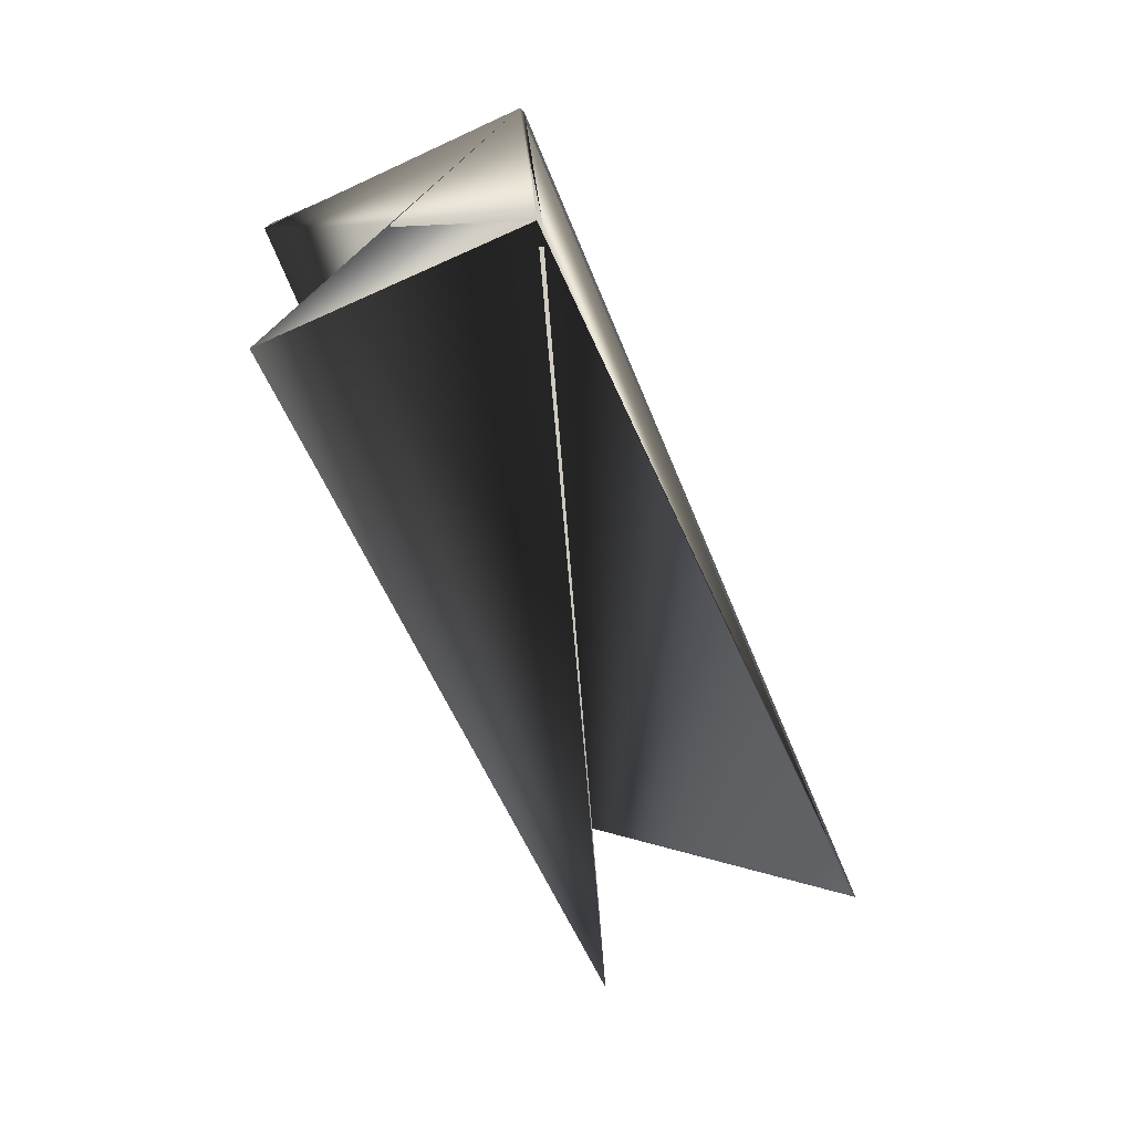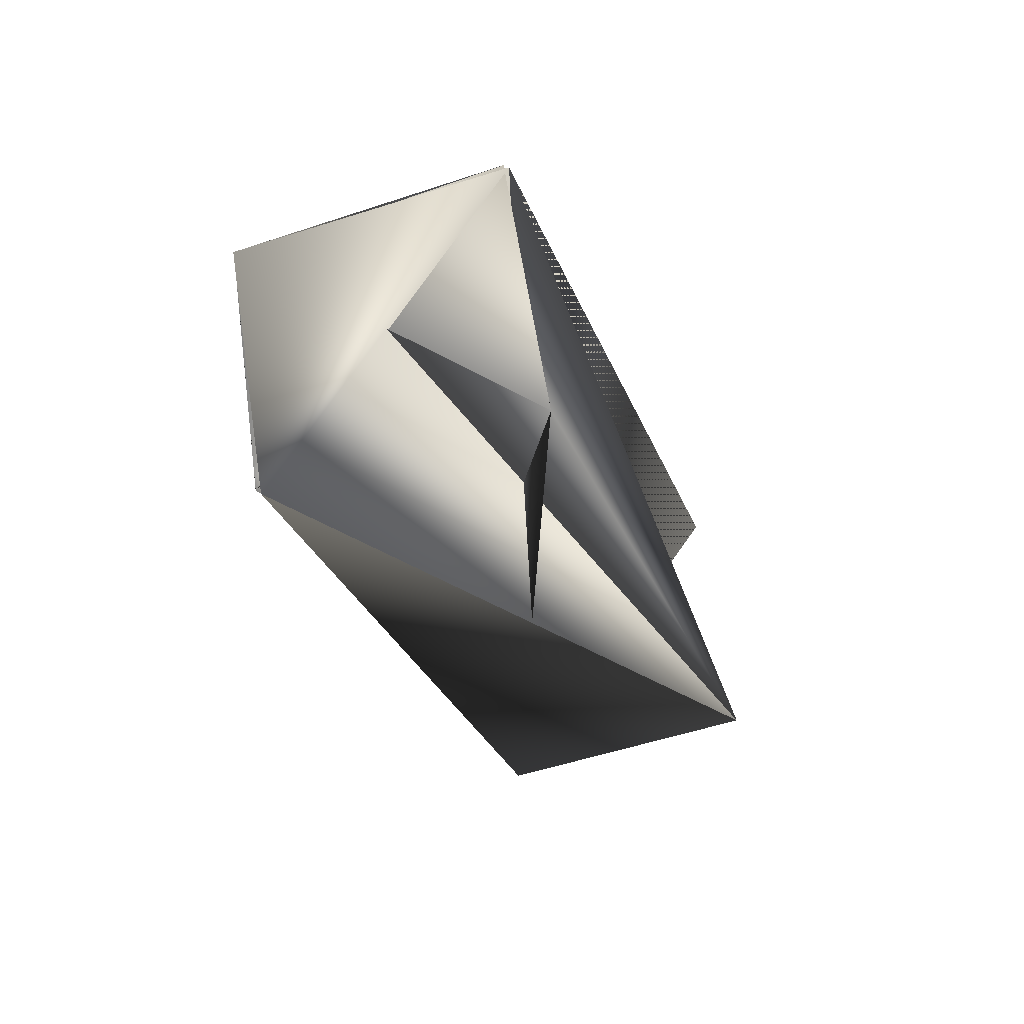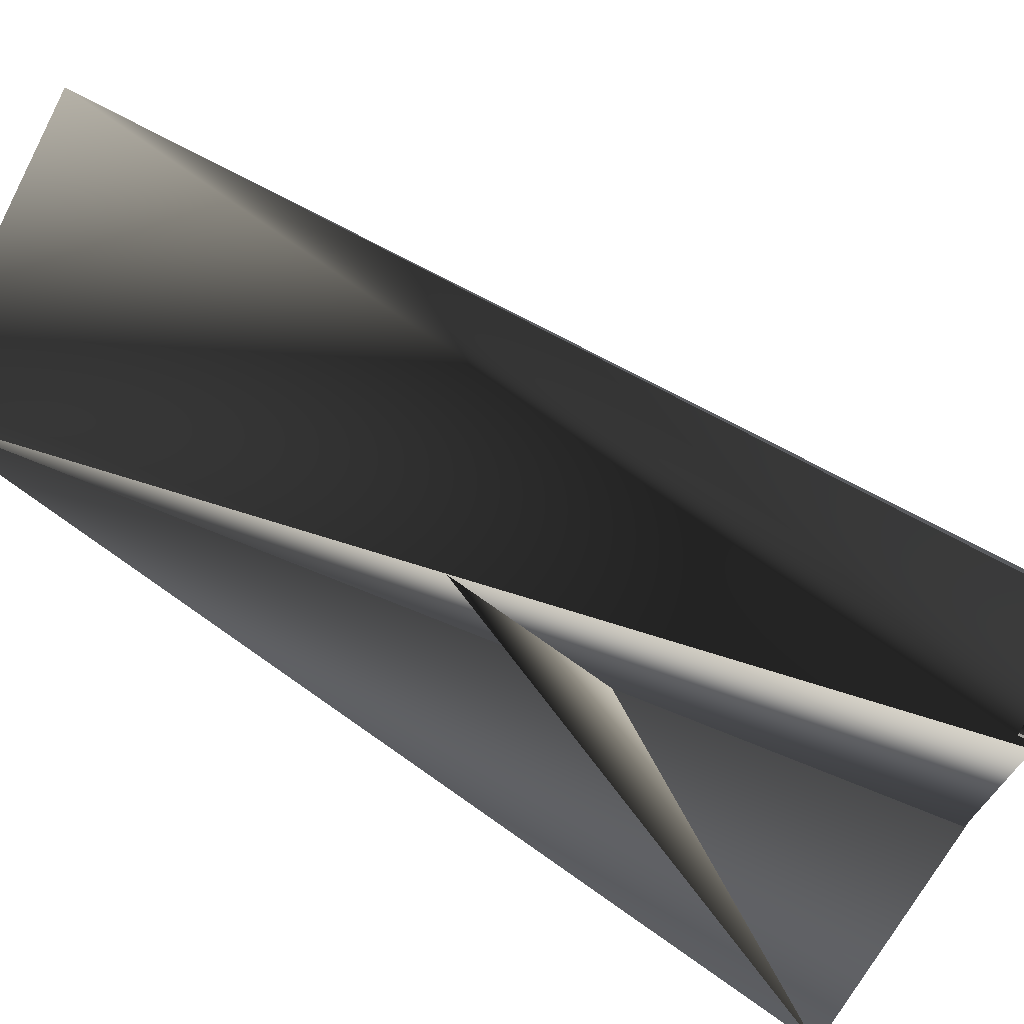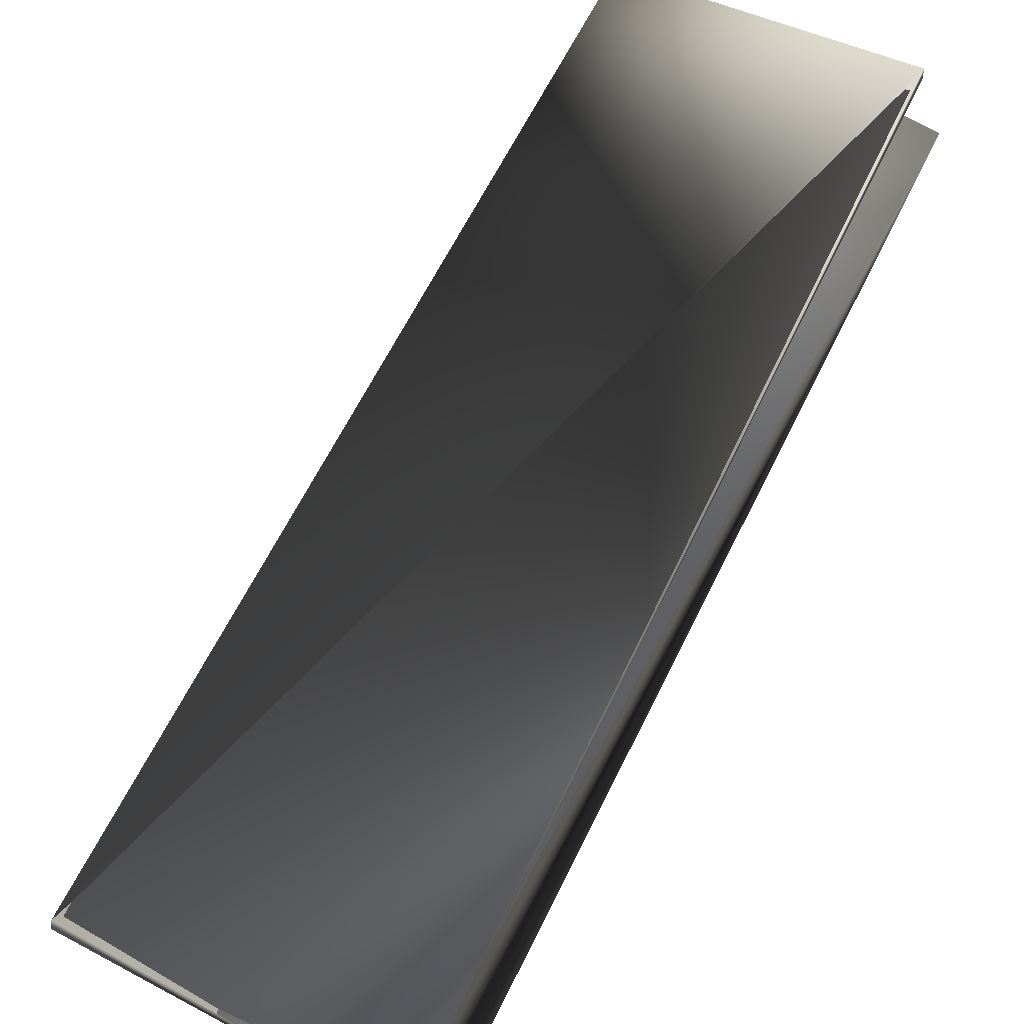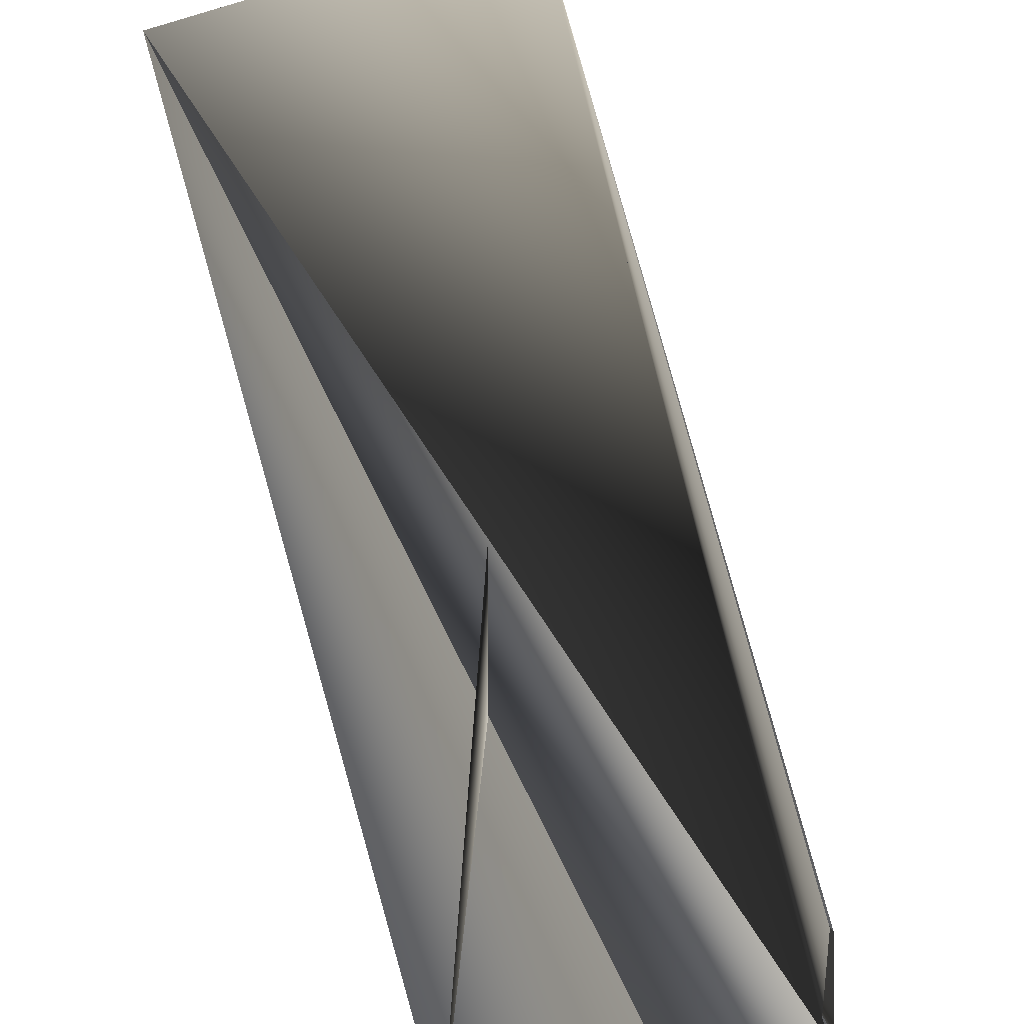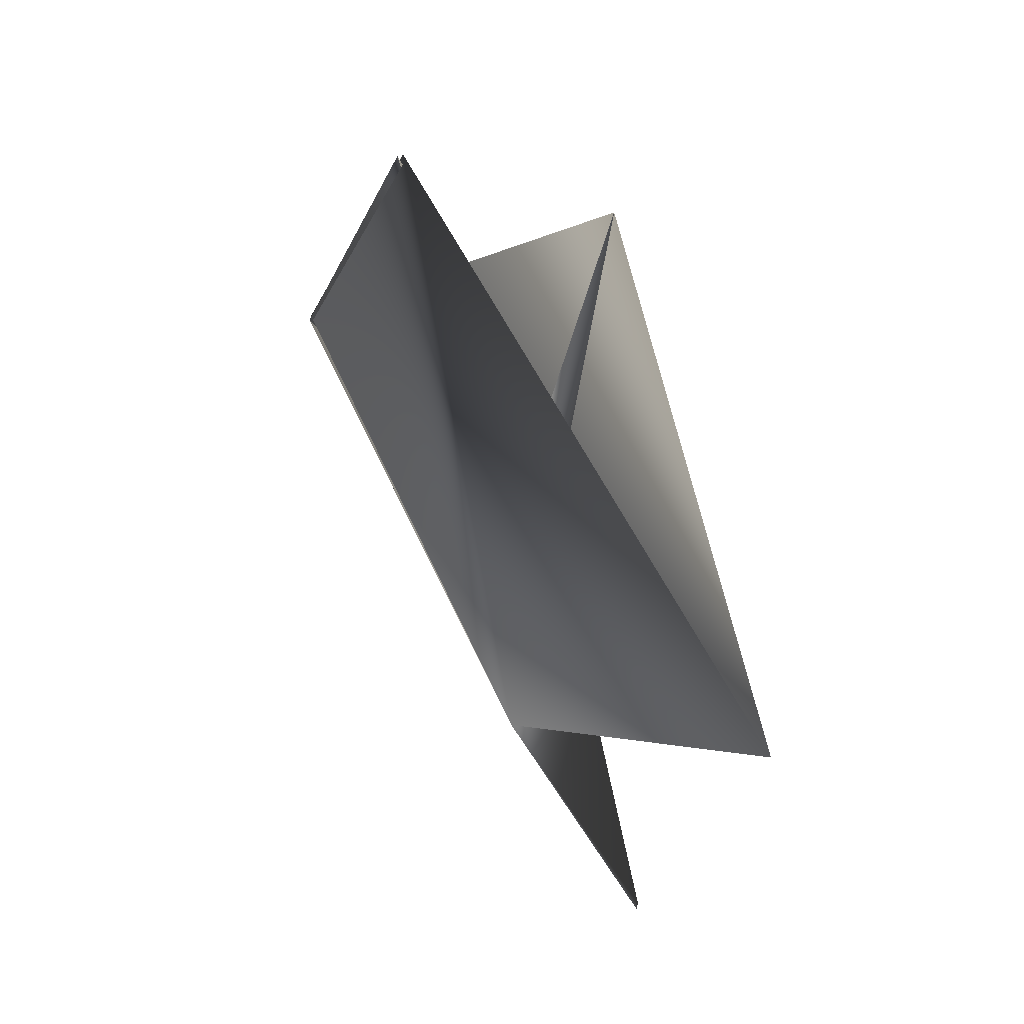
<metadata>
{"format":"obj","ext":"obj","renderer":"f3d","projection":"perspective","resolution":1024,"background":"white","views":[{"elev":49.2,"azim":-94.1,"up":"+Y"},{"elev":39.6,"azim":179.0,"up":"+Y"},{"elev":-61.1,"azim":42.8,"up":"+Z"},{"elev":69.6,"azim":-170.7,"up":"+Z"},{"elev":-61.3,"azim":-3.3,"up":"+Z"},{"elev":-67.9,"azim":159.9,"up":"+Y"}]}
</metadata>
<code>
v 0.01724 0.234 0.2441
v 0.004228 0.1999 0.1573
v 0.107 0.2011 0.2441
v 0.0115 -0.06872 0.2596
v 0.107 0.2028 0.2427
v -0.06699 -0.003404 0.3436
v 0.01547 0.234 0.2427
v 0.09397 0.1687 0.1573
v -0.06699 -0.005168 0.345
v 0.09574 0.1687 0.1588
v -0.07824 -0.03578 0.2582
f 1 2 3
f 1 4 2
f 1 5 4
f 1 3 5
f 5 6 4
f 5 1 3
f 5 7 6
f 5 3 7
f 5 4 1
f 5 8 4
f 5 3 2
f 5 3 8
f 7 3 5
f 3 9 10
f 3 10 11
f 3 7 4
f 3 4 9
f 8 11 7
f 8 5 11
f 8 7 5
f 8 7 4
f 8 4 7
f 8 11 4
f 8 3 11
f 6 9 4
f 6 7 4
f 6 7 9
f 6 4 7
f 9 7 10
f 10 1 11
f 10 7 3
f 10 3 1
f 11 2 7
f 11 5 2
f 11 1 4
f 2 4 7

</code>
